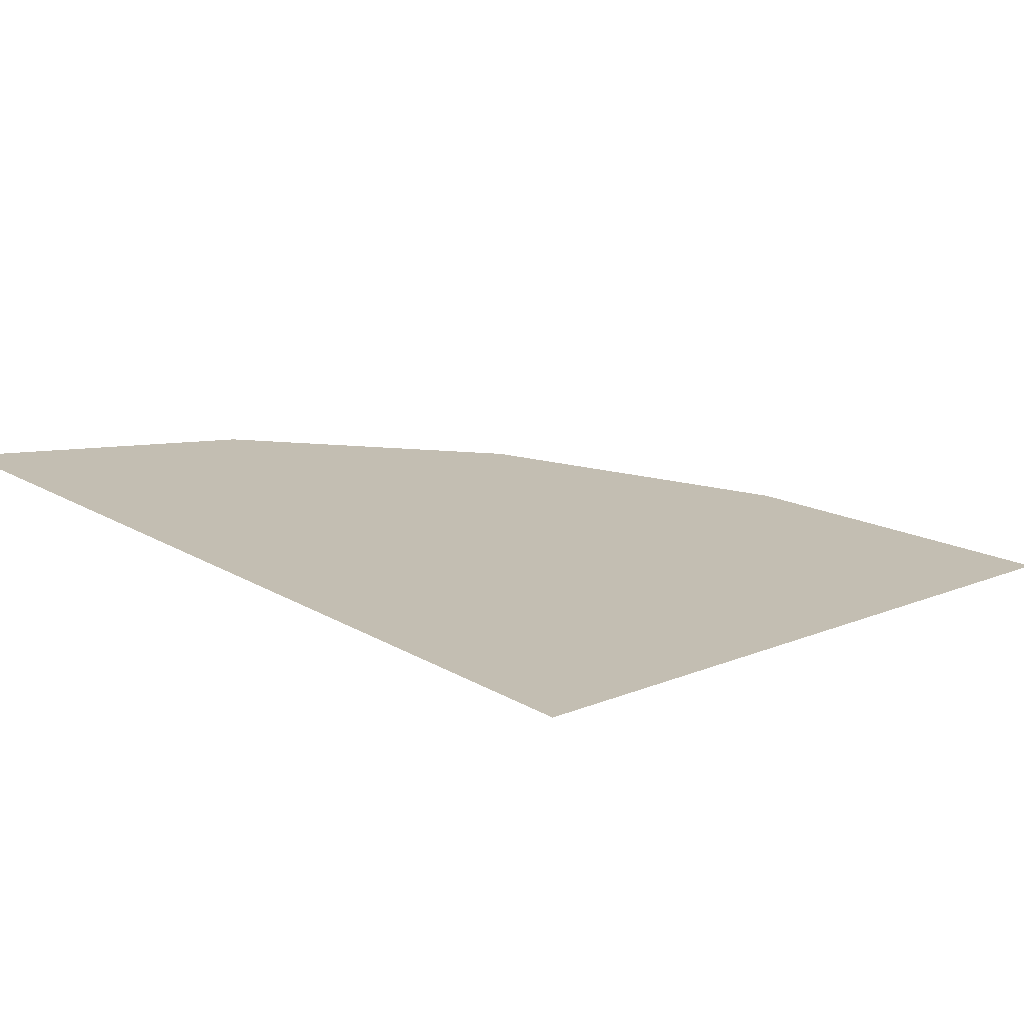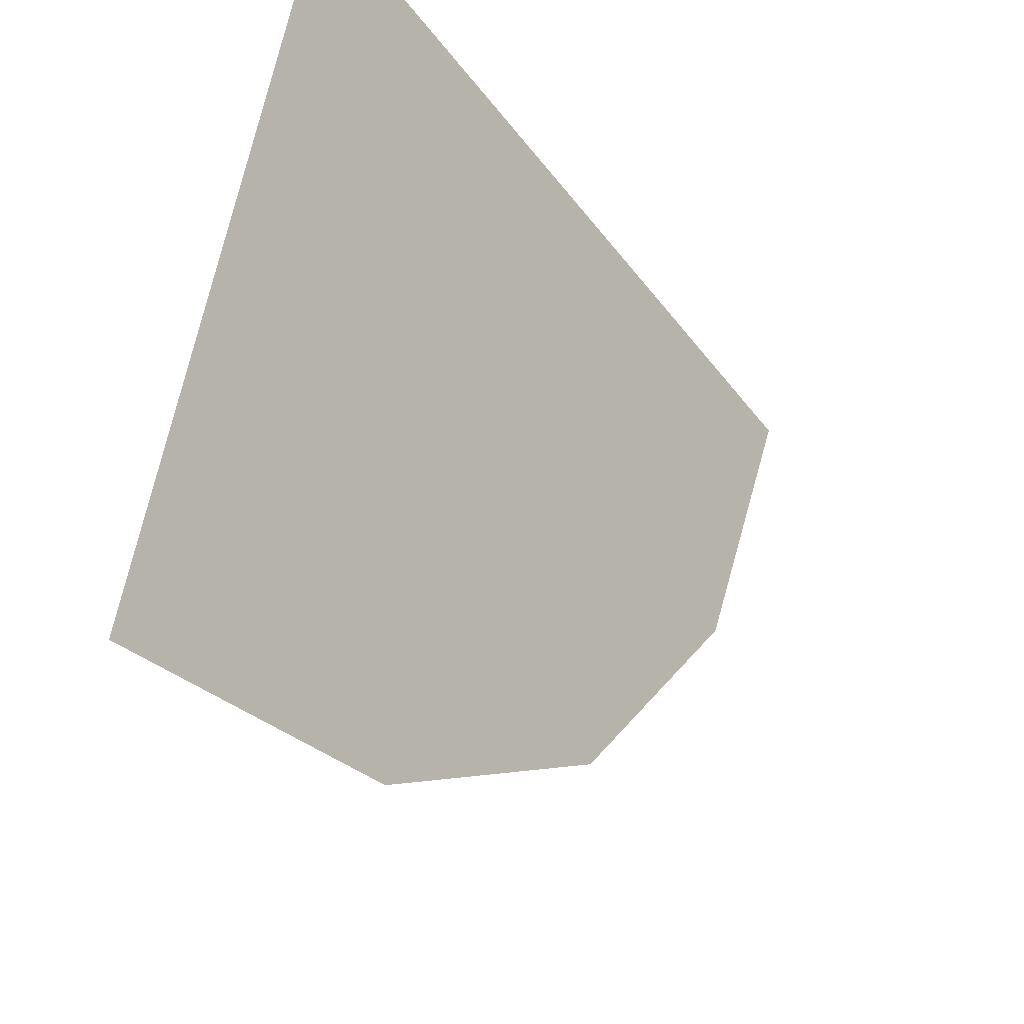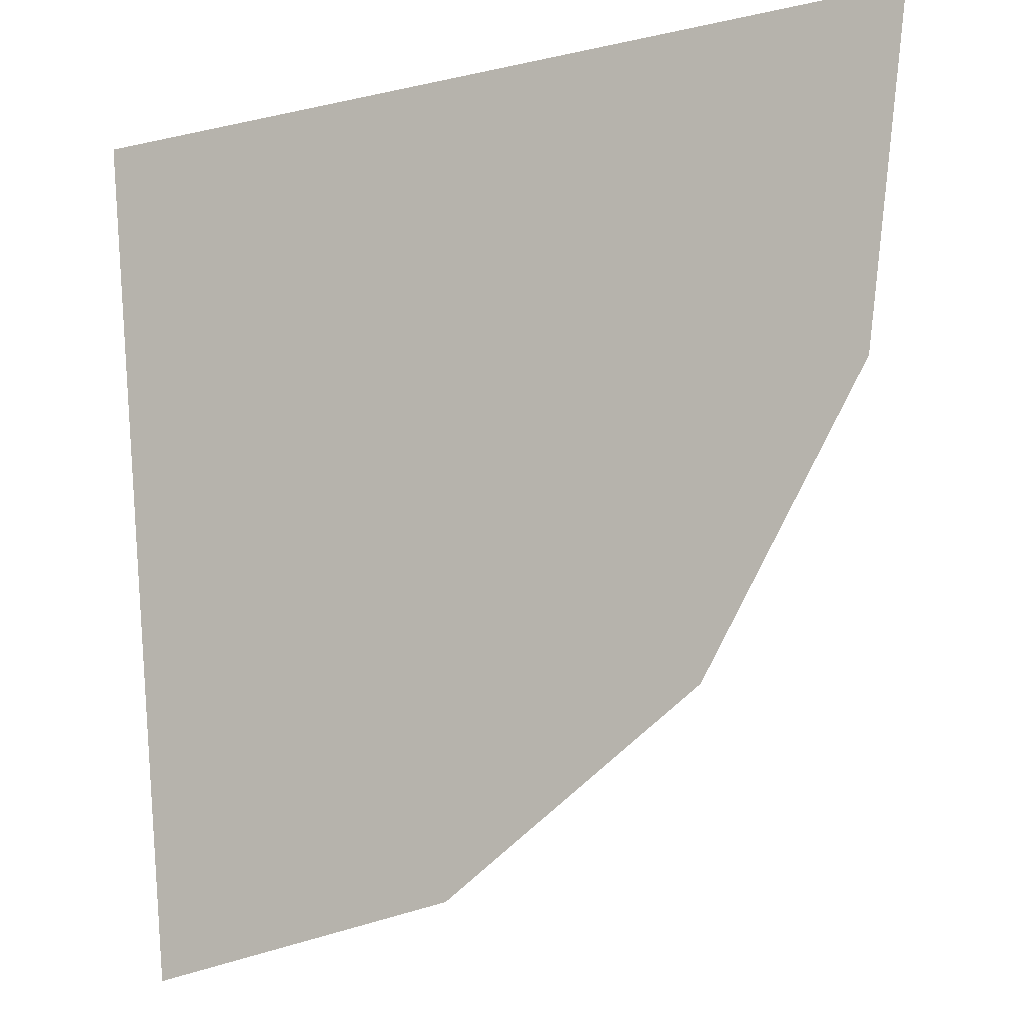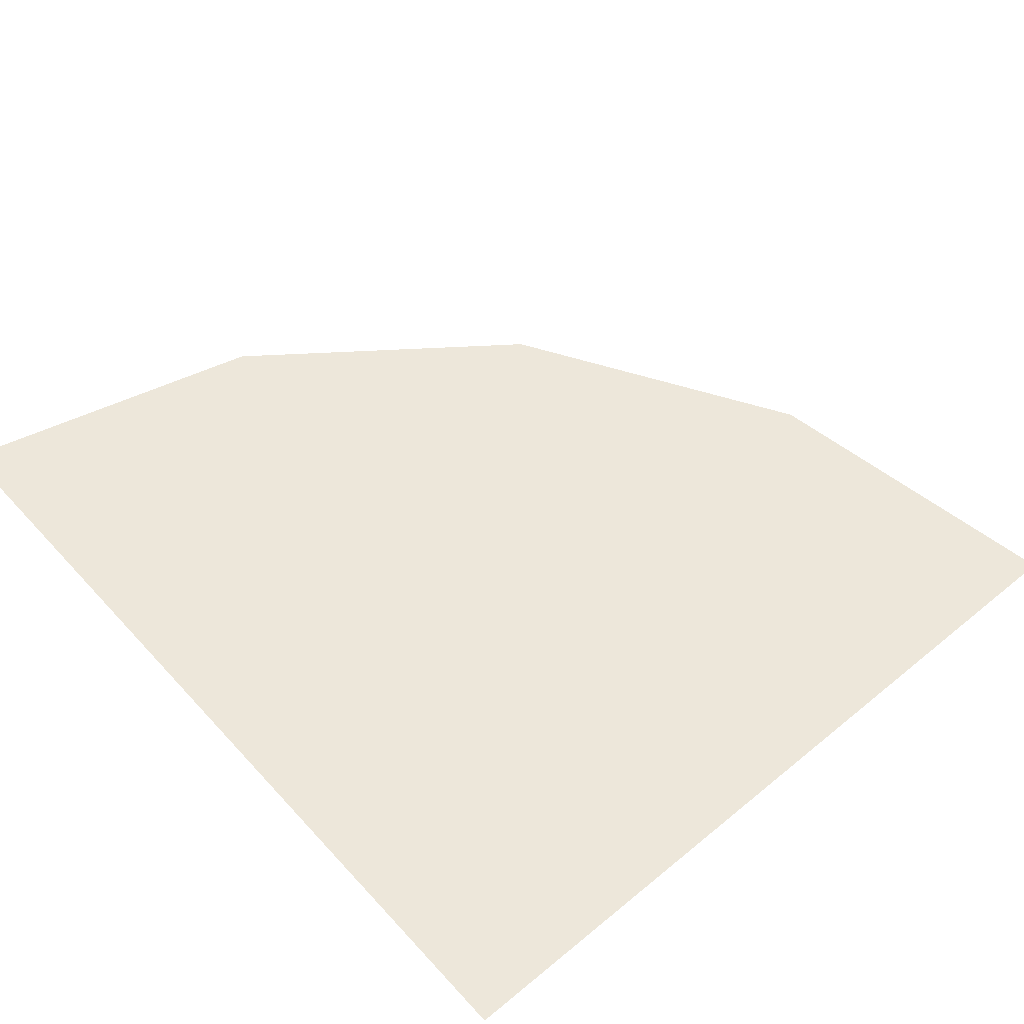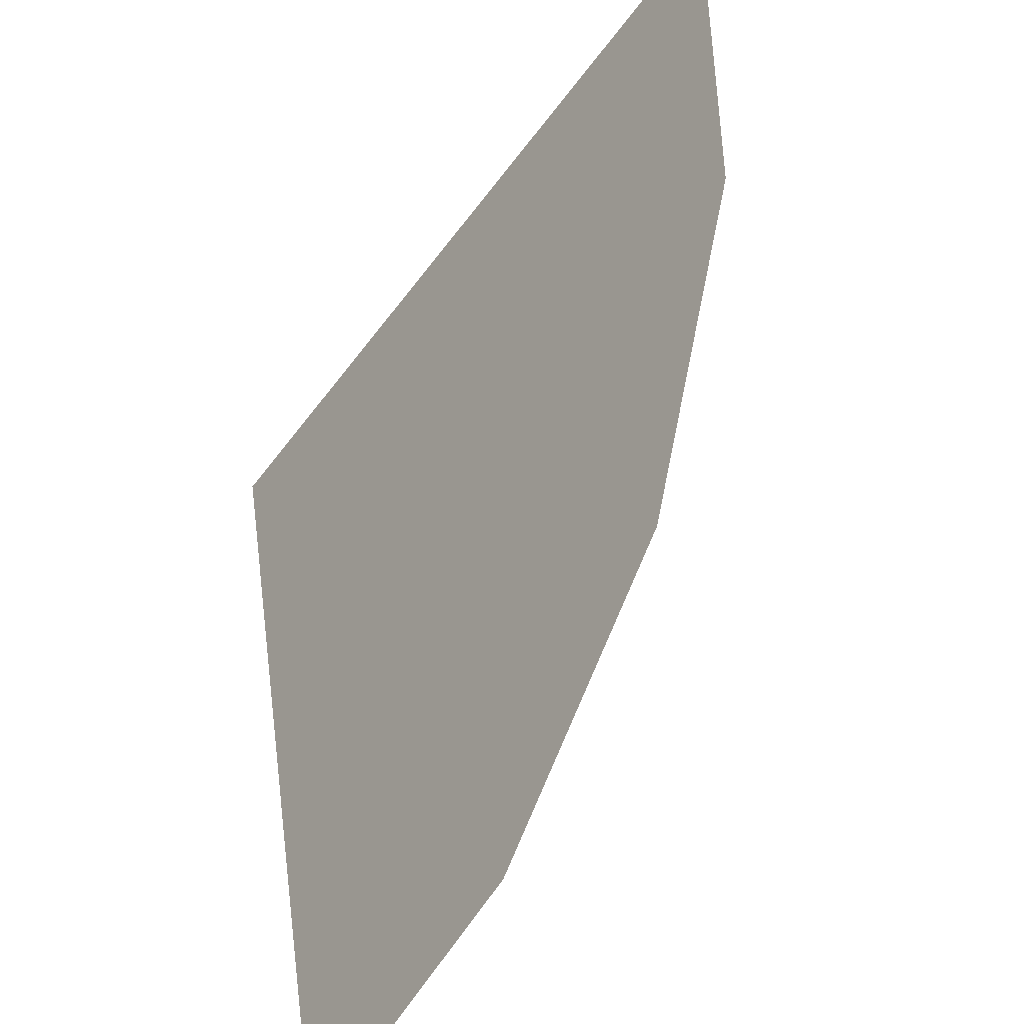
<metadata>
{"format":"obj","ext":"obj","renderer":"f3d","projection":"perspective","resolution":1024,"background":"white","views":[{"elev":10.1,"azim":-48.7,"up":"+Y"},{"elev":-42.9,"azim":-56.1,"up":"+Z"},{"elev":-14.4,"azim":26.4,"up":"+Z"},{"elev":47.0,"azim":-42.9,"up":"+Y"},{"elev":-50.3,"azim":55.4,"up":"+Z"}]}
</metadata>
<code>
o fr_quarter
v 0.8439 -2.468 -13.61
v 1.12 -2.536 -13.21
v 1.217 -2.617 -12.73
v -0.05683 -2.406 -13.98
v 0.4307 -2.422 -13.89
v -0.05683 -2.617 -12.73
f 6 1 2
f 6 2 3
f 6 4 5
f 1 6 5

</code>
